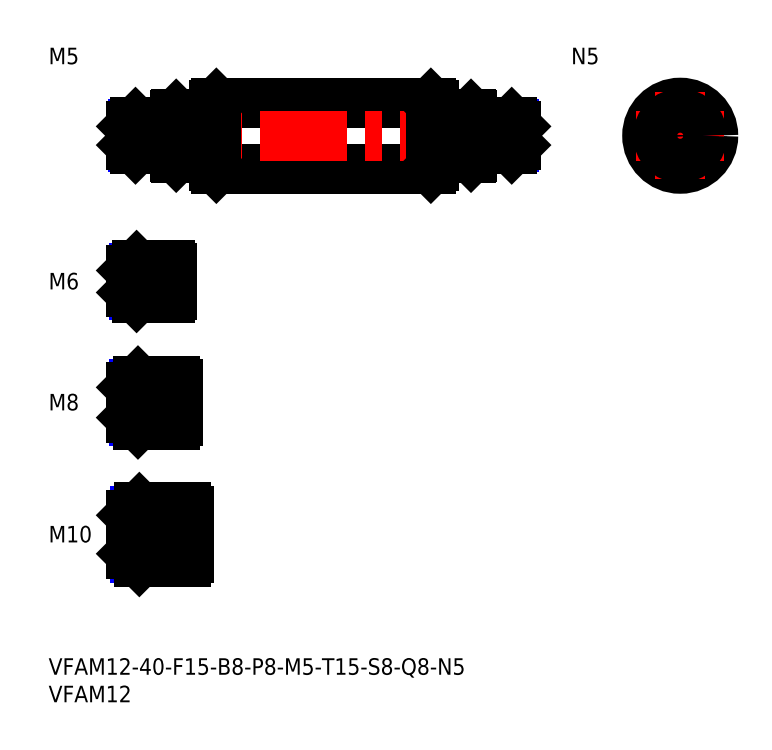
<metadata>
{"format":"dxf","ext":"dxf","renderer":"ezdxf+matplotlib","layout":"modelspace","background":"white","min_lineweight":24,"dpi":150}
</metadata>
<code>
0
SECTION
2
ENTITIES
0
INSERT
8
MSM_CONTINUOUS
2
*U12
10
0
20
0
30
0
0
INSERT
8
MSM_CONTINUOUS
2
*U13
10
0
20
0
30
0
0
INSERT
8
MSM_CONTINUOUS
2
*U14
10
0
20
0
30
0
0
LINE
8
MSM_CENTER
10
13
20
22.5
30
0
11
27.5
21
22.5
31
0
0
INSERT
8
MSM_CONTINUOUS
2
*U15
10
0
20
0
30
0
0
LINE
8
MSM_CENTER
10
13
20
46.5
30
0
11
25.5
21
46.5
31
0
0
INSERT
8
MSM_CONTINUOUS
2
*U16
10
0
20
0
30
0
0
LINE
8
MSM_CENTER
10
13
20
68.5
30
0
11
24.5
21
68.5
31
0
0
LINE
8
MSM_CONTINUOUS
10
22
20
71.5
30
0
11
16
21
71.5
31
0
0
LINE
8
MSM_NARROW
10
22
20
70.96
30
0
11
15.46
21
70.96
31
0
0
LINE
8
MSM_NARROW
10
22
20
66.04
30
0
11
15.46
21
66.04
31
0
0
LINE
8
MSM_CONTINUOUS
10
22
20
65.5
30
0
11
16
21
65.5
31
0
0
LINE
8
MSM_CONTINUOUS
10
15
20
70.5
30
0
11
15
21
66.5
31
0
0
LINE
8
MSM_NARROW
10
23
20
43.18
30
0
11
15.57
21
43.18
31
0
0
LINE
8
MSM_CONTINUOUS
10
23
20
42.5
30
0
11
16.25
21
42.5
31
0
0
LINE
8
MSM_CONTINUOUS
10
23
20
50.5
30
0
11
16.25
21
50.5
31
0
0
LINE
8
MSM_NARROW
10
23
20
49.82
30
0
11
15.57
21
49.82
31
0
0
LINE
8
MSM_CONTINUOUS
10
15
20
43.75
30
0
11
15
21
49.25
31
0
0
LINE
8
MSM_NARROW
10
25
20
18.31
30
0
11
15.69
21
18.31
31
0
0
LINE
8
MSM_CONTINUOUS
10
25
20
17.5
30
0
11
16.5
21
17.5
31
0
0
LINE
8
MSM_CONTINUOUS
10
25
20
27.5
30
0
11
16.5
21
27.5
31
0
0
LINE
8
MSM_NARROW
10
25
20
26.69
30
0
11
15.69
21
26.69
31
0
0
LINE
8
MSM_CONTINUOUS
10
15
20
19
30
0
11
15
21
26
31
0
0
LINE
8
MSM_CONTINUOUS
10
22
20
71.5
30
0
11
22
21
65.5
31
0
0
LINE
8
MSM_CONTINUOUS
10
23
20
50.5
30
0
11
23
21
42.5
31
0
0
LINE
8
MSM_CONTINUOUS
10
25
20
27.5
30
0
11
25
21
17.5
31
0
0
LINE
8
MSM_CONTINUOUS
10
16
20
71.5
30
0
11
15
21
70.5
31
0
0
LINE
8
MSM_CONTINUOUS
10
16
20
65.5
30
0
11
15
21
66.5
31
0
0
LINE
8
MSM_CONTINUOUS
10
16
20
71.5
30
0
11
16
21
65.5
31
0
0
LINE
8
MSM_CONTINUOUS
10
16.25
20
50.5
30
0
11
15
21
49.25
31
0
0
LINE
8
MSM_CONTINUOUS
10
16.25
20
42.5
30
0
11
15
21
43.75
31
0
0
LINE
8
MSM_CONTINUOUS
10
16.25
20
50.5
30
0
11
16.25
21
42.5
31
0
0
LINE
8
MSM_CONTINUOUS
10
16.5
20
27.5
30
0
11
15
21
26
31
0
0
LINE
8
MSM_CONTINUOUS
10
16.5
20
17.5
30
0
11
15
21
19
31
0
0
LINE
8
MSM_CONTINUOUS
10
16.5
20
27.5
30
0
11
16.5
21
17.5
31
0
0
LINE
8
MSM_CONTINUOUS
10
22.5
20
70.96
30
0
11
22.5
21
66.04
31
0
0
LINE
8
MSM_CONTINUOUS
10
22
20
70.96
30
0
11
22.5
21
70.96
31
0
0
LINE
8
MSM_CONTINUOUS
10
22
20
66.04
30
0
11
22.5
21
66.04
31
0
0
LINE
8
MSM_CONTINUOUS
10
23.5
20
49.82
30
0
11
23.5
21
43.18
31
0
0
LINE
8
MSM_CONTINUOUS
10
23
20
49.82
30
0
11
23.5
21
49.82
31
0
0
LINE
8
MSM_CONTINUOUS
10
23
20
43.18
30
0
11
23.5
21
43.18
31
0
0
LINE
8
MSM_CONTINUOUS
10
25.5
20
26.69
30
0
11
25.5
21
18.31
31
0
0
LINE
8
MSM_CONTINUOUS
10
25
20
26.69
30
0
11
25.5
21
26.69
31
0
0
LINE
8
MSM_CONTINUOUS
10
25
20
18.31
30
0
11
25.5
21
18.31
31
0
0
LINE
8
MSM_CONTINUOUS
10
30.5
20
101
30
0
11
69.5
21
101
31
0
0
LINE
8
MSM_CONTINUOUS
10
30.5
20
89
30
0
11
69.5
21
89
31
0
0
LINE
8
MSM_CENTER
10
13
20
95
30
0
11
87
21
95
31
0
0
LINE
8
MSM_CONTINUOUS
10
30
20
100.5
30
0
11
30
21
89.5
31
0
0
LINE
8
MSM_CONTINUOUS
10
30.5
20
101
30
0
11
30.5
21
89
31
0
0
LINE
8
MSM_CONTINUOUS
10
30
20
89.5
30
0
11
30.5
21
89
31
0
0
LINE
8
MSM_CONTINUOUS
10
30.5
20
101
30
0
11
30
21
100.5
31
0
0
LINE
8
MSM_CONTINUOUS
10
70
20
100.5
30
0
11
70
21
89.5
31
0
0
LINE
8
MSM_CONTINUOUS
10
69.5
20
101
30
0
11
69.5
21
89
31
0
0
LINE
8
MSM_CONTINUOUS
10
69.5
20
89
30
0
11
70
21
89.5
31
0
0
LINE
8
MSM_CONTINUOUS
10
69.5
20
101
30
0
11
70
21
100.5
31
0
0
CIRCLE
8
MSM_CONTINUOUS
10
114.8
20
95
30
0
40
6
0
LINE
8
MSM_CENTER
10
106.8
20
95
30
0
11
122.8
21
95
31
0
0
LINE
8
MSM_CENTER
10
114.8
20
103
30
0
11
114.8
21
87
31
0
0
LINE
8
MSM_CONTINUOUS
10
23.2
20
91
30
0
11
29
21
91
31
0
0
LINE
8
MSM_CONTINUOUS
10
23.2
20
99
30
0
11
29
21
99
31
0
0
LINE
8
MSM_CONTINUOUS
10
23
20
98.8
30
0
11
23
21
91.2
31
0
0
LINE
8
MSM_CONTINUOUS
10
23.2
20
99
30
0
11
23.2
21
91
31
0
0
LINE
8
MSM_DASHED
10
15.87
20
95
30
0
11
15
21
95.5
31
0
0
LINE
8
MSM_DASHED
10
15.87
20
95
30
0
11
15
21
94.5
31
0
0
LINE
8
MSM_CONTINUOUS
10
23.2
20
91
30
0
11
23
21
91.2
31
0
0
LINE
8
MSM_CONTINUOUS
10
23.2
20
99
30
0
11
23
21
98.8
31
0
0
LINE
8
MSM_CONTINUOUS
10
29
20
99
30
0
11
29
21
91
31
0
0
LINE
8
MSM_CONTINUOUS
10
29
20
91.1
30
0
11
30
21
91.1
31
0
0
LINE
8
MSM_CONTINUOUS
10
29
20
98.9
30
0
11
30
21
98.9
31
0
0
INSERT
8
MSM_CONTINUOUS
2
*U17
10
0
20
0
30
0
0
LINE
8
MSM_CONTINUOUS
10
22.5
20
97.5
30
0
11
15.8
21
97.5
31
0
0
LINE
8
MSM_NARROW
10
22.5
20
97.07
30
0
11
15.37
21
97.07
31
0
0
LINE
8
MSM_NARROW
10
22.5
20
92.93
30
0
11
15.37
21
92.93
31
0
0
LINE
8
MSM_CONTINUOUS
10
22.5
20
92.5
30
0
11
15.8
21
92.5
31
0
0
LINE
8
MSM_CONTINUOUS
10
15
20
93.3
30
0
11
15
21
96.7
31
0
0
LINE
8
MSM_CONTINUOUS
10
22.5
20
97.5
30
0
11
22.5
21
92.5
31
0
0
LINE
8
MSM_CONTINUOUS
10
15.8
20
97.5
30
0
11
15
21
96.7
31
0
0
LINE
8
MSM_CONTINUOUS
10
15.8
20
92.5
30
0
11
15
21
93.3
31
0
0
LINE
8
MSM_CONTINUOUS
10
15.8
20
97.5
30
0
11
15.8
21
92.5
31
0
0
LINE
8
MSM_CONTINUOUS
10
22.5
20
97.07
30
0
11
23
21
97.07
31
0
0
LINE
8
MSM_CONTINUOUS
10
22.5
20
92.93
30
0
11
23
21
92.93
31
0
0
CIRCLE
8
MSM_NARROW
10
114.8
20
95
30
0
40
2.067
0
CIRCLE
8
MSM_CONTINUOUS
10
114.8
20
95
30
0
40
2.5
0
CIRCLE
8
MSM_CONTINUOUS
10
114.8
20
95
30
0
40
4
0
CIRCLE
8
MSM_CONTINUOUS
10
114.8
20
95
30
0
40
0.5
0
LINE
8
MSM_CONTINUOUS
10
76.8
20
91
30
0
11
71
21
91
31
0
0
LINE
8
MSM_CONTINUOUS
10
76.8
20
99
30
0
11
71
21
99
31
0
0
LINE
8
MSM_CONTINUOUS
10
77
20
98.8
30
0
11
77
21
91.2
31
0
0
LINE
8
MSM_CONTINUOUS
10
76.8
20
99
30
0
11
76.8
21
91
31
0
0
LINE
8
MSM_DASHED
10
84.13
20
95
30
0
11
85
21
95.5
31
0
0
LINE
8
MSM_DASHED
10
84.13
20
95
30
0
11
85
21
94.5
31
0
0
LINE
8
MSM_CONTINUOUS
10
76.8
20
91
30
0
11
77
21
91.2
31
0
0
LINE
8
MSM_CONTINUOUS
10
76.8
20
99
30
0
11
77
21
98.8
31
0
0
LINE
8
MSM_CONTINUOUS
10
71
20
99
30
0
11
71
21
91
31
0
0
LINE
8
MSM_CONTINUOUS
10
71
20
91.1
30
0
11
70
21
91.1
31
0
0
LINE
8
MSM_CONTINUOUS
10
71
20
98.9
30
0
11
70
21
98.9
31
0
0
INSERT
8
MSM_CONTINUOUS
2
*U18
10
0
20
0
30
0
0
LINE
8
MSM_CONTINUOUS
10
77.5
20
97.5
30
0
11
84.2
21
97.5
31
0
0
LINE
8
MSM_NARROW
10
77.5
20
97.07
30
0
11
84.63
21
97.07
31
0
0
LINE
8
MSM_NARROW
10
77.5
20
92.93
30
0
11
84.63
21
92.93
31
0
0
LINE
8
MSM_CONTINUOUS
10
77.5
20
92.5
30
0
11
84.2
21
92.5
31
0
0
LINE
8
MSM_CONTINUOUS
10
85
20
93.3
30
0
11
85
21
96.7
31
0
0
LINE
8
MSM_CONTINUOUS
10
77.5
20
97.5
30
0
11
77.5
21
92.5
31
0
0
LINE
8
MSM_CONTINUOUS
10
84.2
20
97.5
30
0
11
85
21
96.7
31
0
0
LINE
8
MSM_CONTINUOUS
10
84.2
20
92.5
30
0
11
85
21
93.3
31
0
0
LINE
8
MSM_CONTINUOUS
10
84.2
20
97.5
30
0
11
84.2
21
92.5
31
0
0
LINE
8
MSM_CONTINUOUS
10
77.5
20
97.07
30
0
11
77
21
97.07
31
0
0
LINE
8
MSM_CONTINUOUS
10
77.5
20
92.93
30
0
11
77
21
92.93
31
0
0
ENDSEC
0
EOF

</code>
